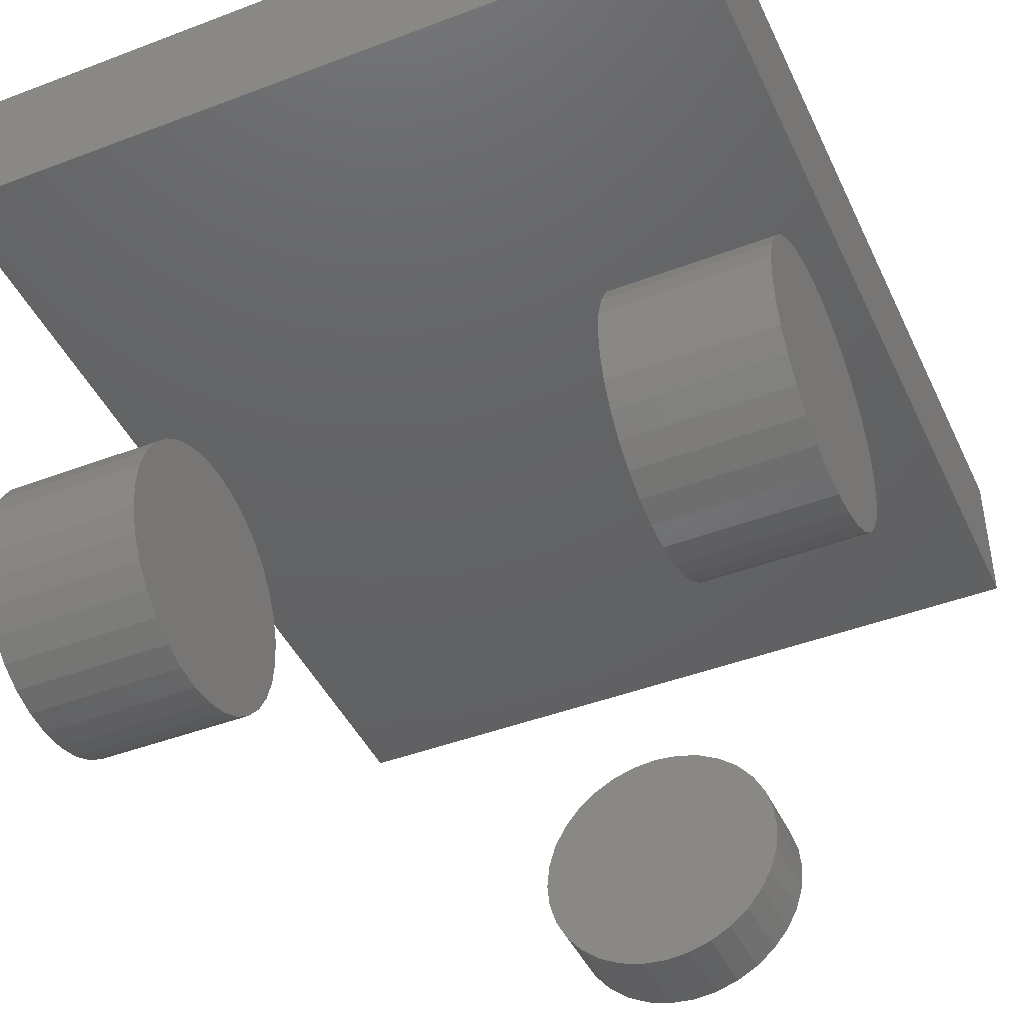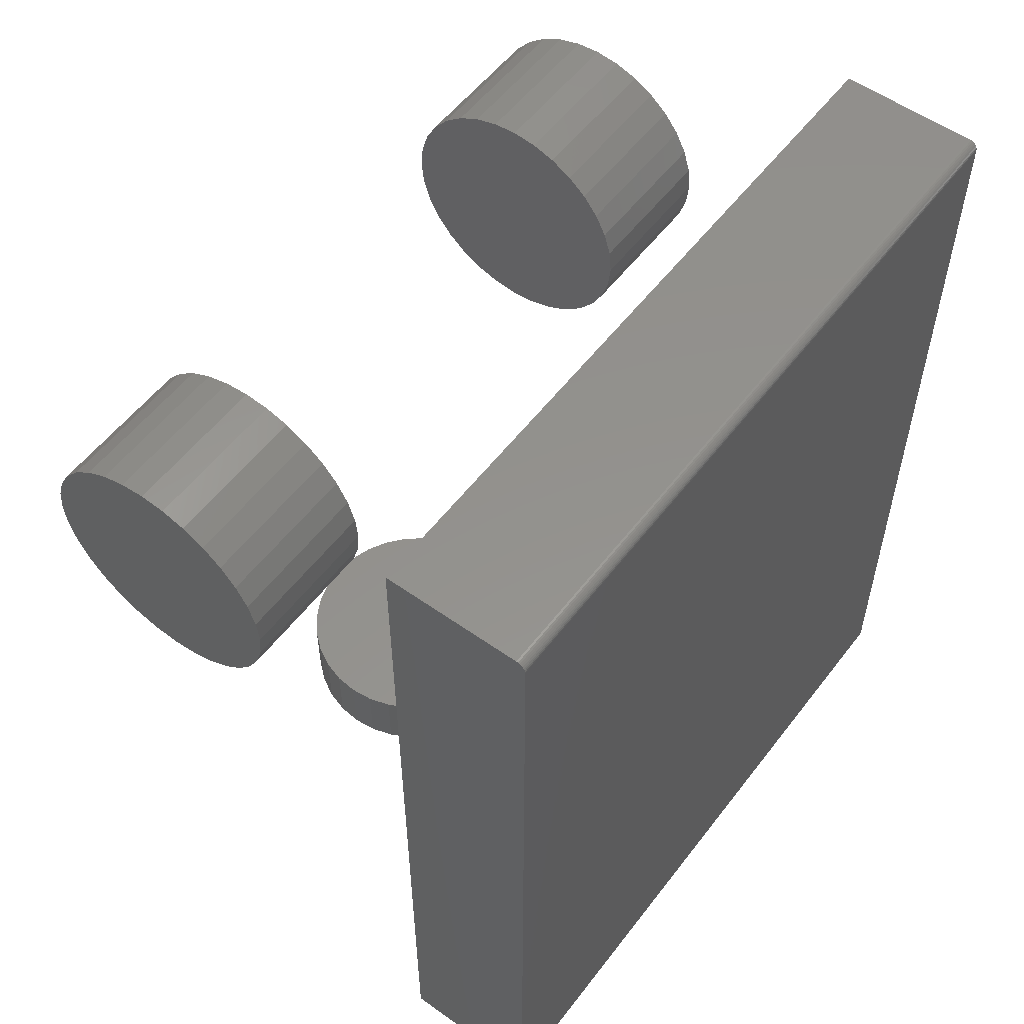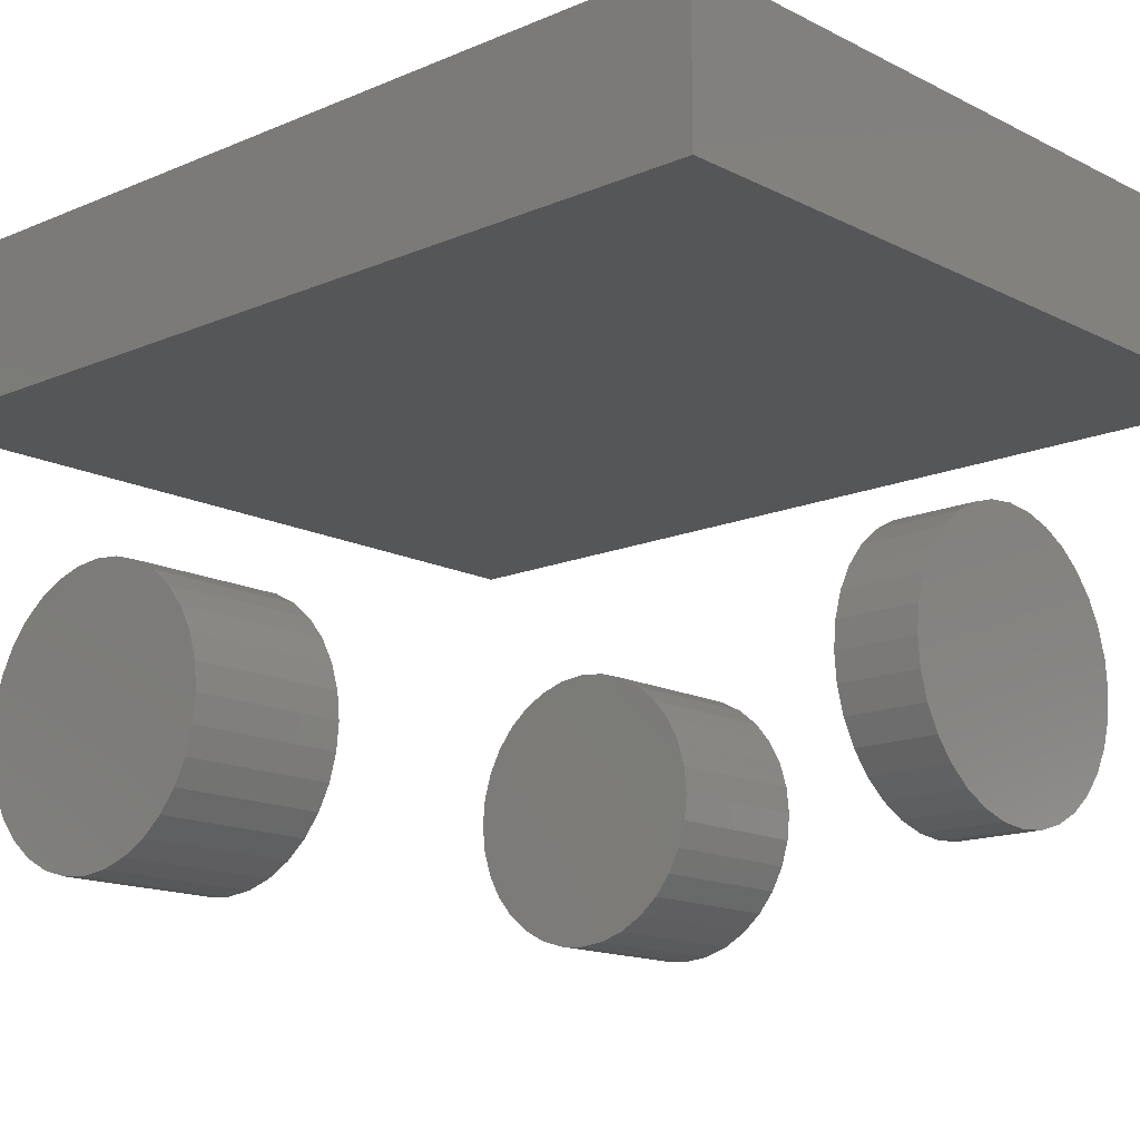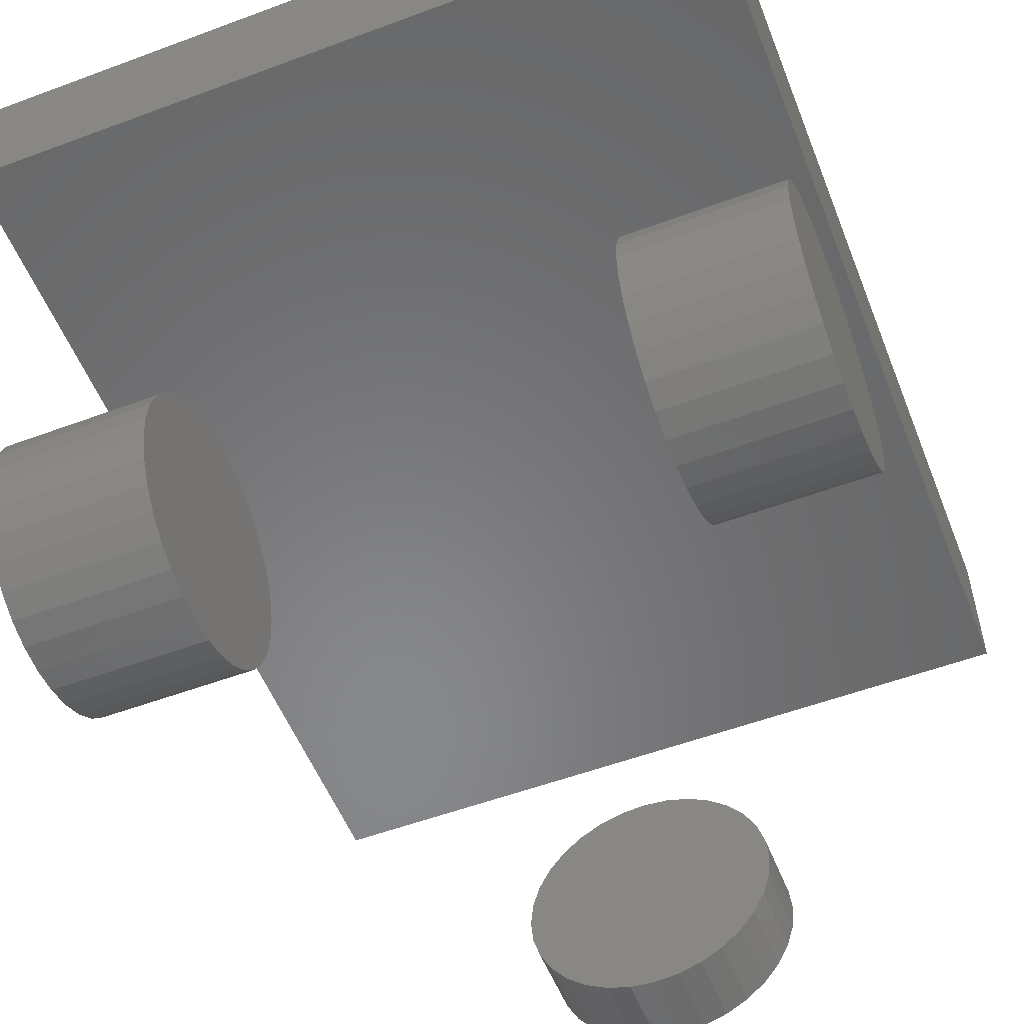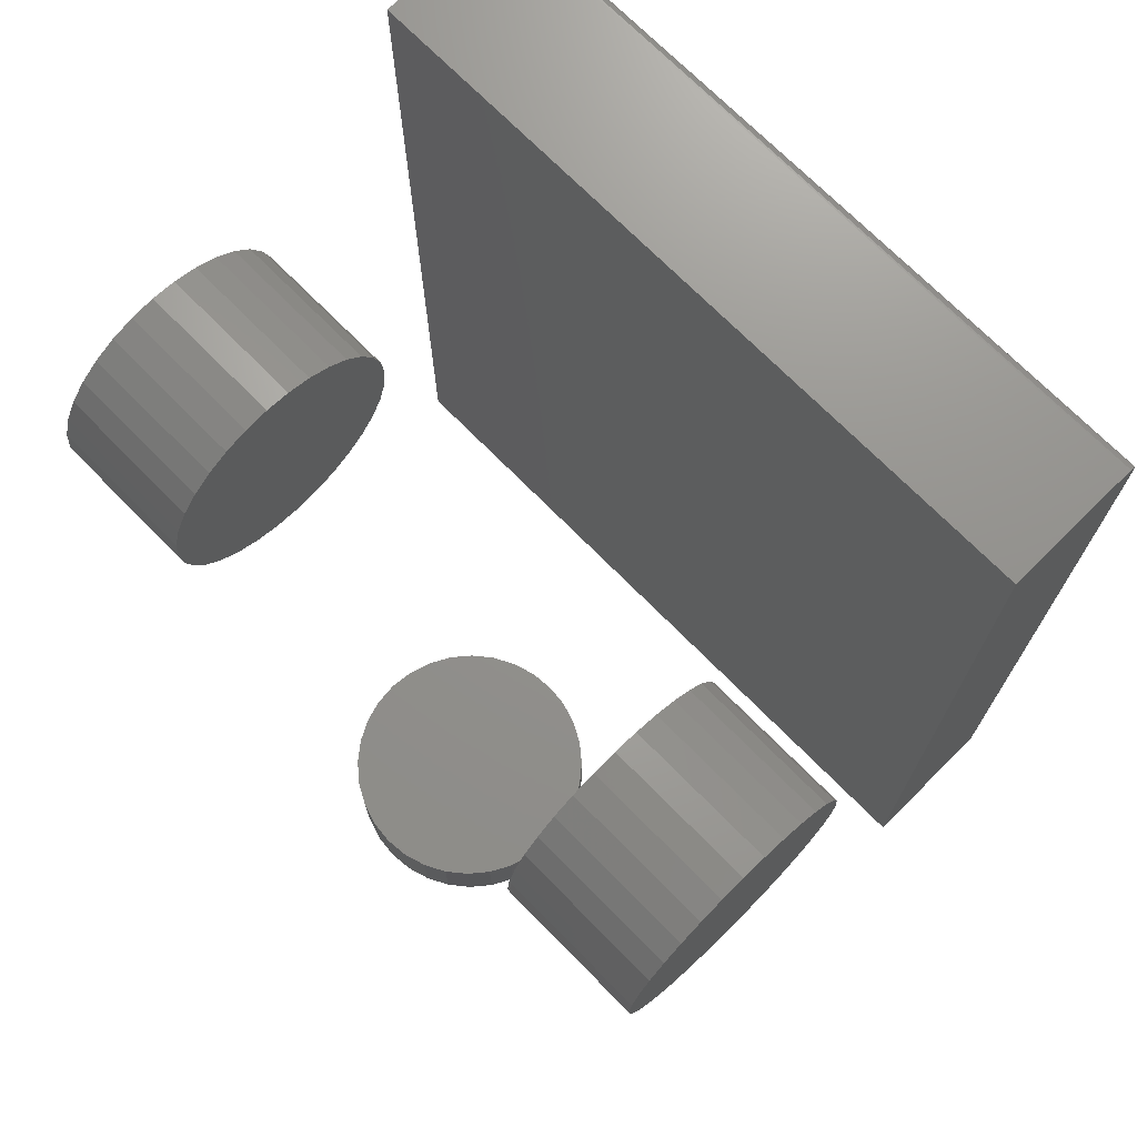
<metadata>
{"format":"stl","ext":"stl","renderer":"f3d","projection":"perspective","resolution":1024,"background":"white","views":[{"elev":-44.1,"azim":24.0,"up":"+Y"},{"elev":55.4,"azim":126.8,"up":"+Z"},{"elev":-14.8,"azim":132.6,"up":"+Y"},{"elev":-54.6,"azim":21.5,"up":"+Y"},{"elev":71.8,"azim":45.4,"up":"+Z"}]}
</metadata>
<code>
# stl→obj: 216 verts, 416 faces
v -0.3047 0.4531 0.75
v 0.3047 0.4531 0.75
v -0.3047 0.5672 0.75
v 0.3047 0.5672 0.75
v -0.3047 0.5737 0.7465
v -0.3047 0.5715 0.7487
v -0.3047 0.5727 0.7477
v -0.3047 0.575 0.7422
v -0.3047 0.575 0
v -0.3047 0.4531 0
v -0.3047 0.5744 0.7452
v -0.3047 0.5748 0.7437
v -0.3047 0.5687 0.7498
v -0.3047 0.5702 0.7494
v 0.3047 0.575 0
v 0.3047 0.575 0.7422
v 0.3047 0.4531 0
v 0.3047 0.5748 0.7437
v 0.3047 0.5744 0.7452
v 0.3047 0.5737 0.7465
v 0.3047 0.5727 0.7477
v 0.3047 0.5715 0.7487
v 0.3047 0.5702 0.7494
v 0.3047 0.5687 0.7498
v -0.02235 0.3109 0.0625
v 0.01824 0.3109 0.0625
v -0.002056 0.3129 0.0625
v -0.04187 0.305 0.0625
v 0.03775 0.305 0.0625
v -0.05985 0.2954 0.0625
v 0.05574 0.2954 0.0625
v 0.05574 0.1224 0.0625
v -0.04187 0.1128 0.0625
v 0.03775 0.1128 0.0625
v -0.02235 0.1069 0.0625
v 0.01824 0.1069 0.0625
v -0.002056 0.1049 0.0625
v 0.0715 0.2824 0.0625
v -0.07562 0.2824 0.0625
v 0.08444 0.2667 0.0625
v -0.08855 0.2667 0.0625
v 0.09405 0.2487 0.0625
v -0.09817 0.2487 0.0625
v 0.09997 0.2292 0.0625
v -0.1041 0.2292 0.0625
v 0.102 0.2089 0.0625
v -0.1061 0.2089 0.0625
v 0.09997 0.1886 0.0625
v -0.1041 0.1886 0.0625
v 0.09405 0.1691 0.0625
v -0.09817 0.1691 0.0625
v 0.08444 0.1511 0.0625
v -0.08855 0.1511 0.0625
v 0.0715 0.1353 0.0625
v -0.07562 0.1353 0.0625
v -0.05985 0.1224 0.0625
v -0.002056 0.3129 0
v 0.01824 0.3109 0
v -0.02235 0.3109 0
v -0.04187 0.305 0
v 0.03775 0.305 0
v -0.05985 0.2954 0
v 0.05574 0.2954 0
v 0.03775 0.1128 0
v -0.04187 0.1128 0
v 0.05574 0.1224 0
v -0.02235 0.1069 0
v 0.01824 0.1069 0
v -0.002056 0.1049 0
v -0.05985 0.1224 0
v -0.07562 0.1353 0
v 0.0715 0.1353 0
v -0.08855 0.1511 0
v 0.08444 0.1511 0
v -0.09817 0.1691 0
v 0.09405 0.1691 0
v -0.1041 0.1886 0
v 0.09997 0.1886 0
v -0.1061 0.2089 0
v 0.102 0.2089 0
v -0.1041 0.2292 0
v 0.09997 0.2292 0
v -0.09817 0.2487 0
v 0.09405 0.2487 0
v -0.08855 0.2667 0
v 0.08444 0.2667 0
v -0.07562 0.2824 0
v 0.0715 0.2824 0
v 0.1797 0.0963 0.5279
v 0.3047 0.0963 0.5279
v 0.1797 0.09837 0.5489
v 0.3047 0.09837 0.5489
v 0.1797 0.1045 0.5691
v 0.3047 0.1045 0.5691
v 0.1797 0.1145 0.5877
v 0.3047 0.1145 0.5877
v 0.1797 0.1279 0.6041
v 0.3047 0.1279 0.6041
v 0.1797 0.1442 0.6175
v 0.3047 0.1442 0.6175
v 0.1797 0.1628 0.6274
v 0.3047 0.1628 0.6274
v 0.1797 0.183 0.6335
v 0.3047 0.183 0.6335
v 0.1797 0.204 0.6356
v 0.3047 0.204 0.6356
v 0.1797 0.225 0.6335
v 0.3047 0.225 0.6335
v 0.1797 0.2453 0.6274
v 0.3047 0.2453 0.6274
v 0.1797 0.2639 0.6175
v 0.3047 0.2639 0.6175
v 0.1797 0.2802 0.6041
v 0.3047 0.2802 0.6041
v 0.1797 0.2936 0.5877
v 0.3047 0.2936 0.5877
v 0.1797 0.3036 0.5691
v 0.3047 0.3036 0.5691
v 0.1797 0.3097 0.5489
v 0.3047 0.3097 0.5489
v 0.1797 0.3118 0.5279
v 0.3047 0.3118 0.5279
v -0.3047 0.0963 0.5279
v -0.1797 0.0963 0.5279
v -0.3047 0.09837 0.5489
v -0.1797 0.09837 0.5489
v -0.3047 0.1045 0.5691
v -0.1797 0.1045 0.5691
v -0.3047 0.1145 0.5877
v -0.1797 0.1145 0.5877
v -0.3047 0.1279 0.6041
v -0.1797 0.1279 0.6041
v -0.3047 0.1442 0.6175
v -0.1797 0.1442 0.6175
v -0.3047 0.1628 0.6274
v -0.1797 0.1628 0.6274
v -0.3047 0.183 0.6335
v -0.1797 0.183 0.6335
v -0.3047 0.204 0.6356
v -0.1797 0.204 0.6356
v -0.3047 0.225 0.6335
v -0.1797 0.225 0.6335
v -0.3047 0.2453 0.6274
v -0.1797 0.2453 0.6274
v -0.3047 0.2639 0.6175
v -0.1797 0.2639 0.6175
v -0.3047 0.2802 0.6041
v -0.1797 0.2802 0.6041
v -0.3047 0.2936 0.5877
v -0.1797 0.2936 0.5877
v -0.3047 0.3036 0.5691
v -0.1797 0.3036 0.5691
v -0.3047 0.3097 0.5489
v -0.1797 0.3097 0.5489
v -0.3047 0.3118 0.5279
v -0.1797 0.3118 0.5279
v 0.1797 0.3097 0.5069
v 0.3047 0.3097 0.5069
v 0.1797 0.3036 0.4867
v 0.3047 0.3036 0.4867
v 0.1797 0.2936 0.468
v 0.3047 0.2936 0.468
v 0.1797 0.2802 0.4517
v 0.3047 0.2802 0.4517
v 0.1797 0.2639 0.4383
v 0.3047 0.2639 0.4383
v 0.1797 0.2453 0.4283
v 0.3047 0.2453 0.4283
v 0.1797 0.225 0.4222
v 0.3047 0.225 0.4222
v 0.1797 0.204 0.4201
v 0.3047 0.204 0.4201
v 0.1797 0.183 0.4222
v 0.3047 0.183 0.4222
v 0.1797 0.1628 0.4283
v 0.3047 0.1628 0.4283
v 0.1797 0.1442 0.4383
v 0.3047 0.1442 0.4383
v 0.1797 0.1279 0.4517
v 0.3047 0.1279 0.4517
v 0.1797 0.1145 0.468
v 0.3047 0.1145 0.468
v 0.1797 0.1045 0.4867
v 0.3047 0.1045 0.4867
v 0.1797 0.09837 0.5069
v 0.3047 0.09837 0.5069
v -0.3047 0.3097 0.5069
v -0.1797 0.3097 0.5069
v -0.3047 0.3036 0.4867
v -0.1797 0.3036 0.4867
v -0.3047 0.2936 0.468
v -0.1797 0.2936 0.468
v -0.3047 0.2802 0.4517
v -0.1797 0.2802 0.4517
v -0.3047 0.2639 0.4383
v -0.1797 0.2639 0.4383
v -0.3047 0.2453 0.4283
v -0.1797 0.2453 0.4283
v -0.3047 0.225 0.4222
v -0.1797 0.225 0.4222
v -0.3047 0.204 0.4201
v -0.1797 0.204 0.4201
v -0.3047 0.183 0.4222
v -0.1797 0.183 0.4222
v -0.3047 0.1628 0.4283
v -0.1797 0.1628 0.4283
v -0.3047 0.1442 0.4383
v -0.1797 0.1442 0.4383
v -0.3047 0.1279 0.4517
v -0.1797 0.1279 0.4517
v -0.3047 0.1145 0.468
v -0.1797 0.1145 0.468
v -0.3047 0.1045 0.4867
v -0.1797 0.1045 0.4867
v -0.3047 0.09837 0.5069
v -0.1797 0.09837 0.5069
f 1 2 3
f 3 2 4
f 5 6 7
f 8 9 10
f 1 6 5
f 1 5 11
f 1 11 12
f 1 12 8
f 1 8 10
f 6 1 3
f 6 3 13
f 6 13 14
f 15 9 16
f 16 9 8
f 16 17 15
f 18 19 20
f 18 20 21
f 18 21 22
f 18 22 23
f 18 23 24
f 18 24 4
f 2 17 16
f 2 16 18
f 2 18 4
f 16 8 18
f 18 8 12
f 18 12 19
f 19 12 11
f 19 11 20
f 20 11 5
f 20 5 21
f 21 5 7
f 21 7 22
f 22 7 6
f 22 6 23
f 23 6 14
f 23 14 24
f 24 14 13
f 24 13 4
f 4 13 3
f 10 9 17
f 17 9 15
f 10 17 1
f 1 17 2
f 25 26 27
f 26 25 28
f 26 28 29
f 29 28 30
f 29 30 31
f 32 33 34
f 34 33 35
f 34 35 36
f 36 35 37
f 31 30 38
f 38 30 39
f 38 39 40
f 40 39 41
f 40 41 42
f 42 41 43
f 42 43 44
f 44 43 45
f 44 45 46
f 46 45 47
f 46 47 48
f 48 47 49
f 48 49 50
f 50 49 51
f 50 51 52
f 52 51 53
f 52 53 54
f 54 53 55
f 54 55 32
f 32 55 56
f 32 56 33
f 57 58 59
f 60 59 58
f 61 60 58
f 62 60 61
f 63 62 61
f 64 65 66
f 67 65 64
f 68 67 64
f 69 67 68
f 65 70 66
f 66 70 71
f 66 71 72
f 72 71 73
f 72 73 74
f 74 73 75
f 74 75 76
f 76 75 77
f 76 77 78
f 78 77 79
f 78 79 80
f 80 79 81
f 80 81 82
f 82 81 83
f 82 83 84
f 84 83 85
f 84 85 86
f 86 85 87
f 86 87 88
f 88 87 62
f 88 62 63
f 80 46 78
f 78 46 48
f 78 48 76
f 76 48 50
f 76 50 74
f 74 50 52
f 74 52 72
f 72 52 54
f 72 54 66
f 66 54 32
f 66 32 64
f 64 32 34
f 64 34 68
f 68 34 36
f 68 36 69
f 69 36 37
f 69 37 67
f 67 37 35
f 67 35 65
f 65 35 33
f 65 33 70
f 70 33 56
f 70 56 71
f 71 56 55
f 71 55 73
f 73 55 53
f 73 53 75
f 75 53 51
f 75 51 77
f 77 51 49
f 77 49 79
f 79 49 47
f 79 47 81
f 81 47 45
f 81 45 83
f 83 45 43
f 83 43 85
f 85 43 41
f 85 41 87
f 87 41 39
f 87 39 62
f 62 39 30
f 62 30 60
f 60 30 28
f 60 28 59
f 59 28 25
f 59 25 57
f 57 25 27
f 57 27 58
f 58 27 26
f 58 26 61
f 61 26 29
f 61 29 63
f 63 29 31
f 63 31 88
f 88 31 38
f 88 38 86
f 86 38 40
f 86 40 84
f 84 40 42
f 84 42 82
f 82 42 44
f 82 44 80
f 80 44 46
f 89 90 91
f 91 90 92
f 91 92 93
f 93 92 94
f 93 94 95
f 95 94 96
f 95 96 97
f 97 96 98
f 97 98 99
f 99 98 100
f 99 100 101
f 101 100 102
f 101 102 103
f 103 102 104
f 103 104 105
f 105 104 106
f 105 106 107
f 107 106 108
f 107 108 109
f 109 108 110
f 109 110 111
f 111 110 112
f 111 112 113
f 113 112 114
f 113 114 115
f 115 114 116
f 115 116 117
f 117 116 118
f 117 118 119
f 119 118 120
f 119 120 121
f 121 120 122
f 123 124 125
f 125 124 126
f 125 126 127
f 127 126 128
f 127 128 129
f 129 128 130
f 129 130 131
f 131 130 132
f 131 132 133
f 133 132 134
f 133 134 135
f 135 134 136
f 135 136 137
f 137 136 138
f 137 138 139
f 139 138 140
f 139 140 141
f 141 140 142
f 141 142 143
f 143 142 144
f 143 144 145
f 145 144 146
f 145 146 147
f 147 146 148
f 147 148 149
f 149 148 150
f 149 150 151
f 151 150 152
f 151 152 153
f 153 152 154
f 153 154 155
f 155 154 156
f 121 122 157
f 157 122 158
f 157 158 159
f 159 158 160
f 159 160 161
f 161 160 162
f 161 162 163
f 163 162 164
f 163 164 165
f 165 164 166
f 165 166 167
f 167 166 168
f 167 168 169
f 169 168 170
f 169 170 171
f 171 170 172
f 171 172 173
f 173 172 174
f 173 174 175
f 175 174 176
f 175 176 177
f 177 176 178
f 177 178 179
f 179 178 180
f 179 180 181
f 181 180 182
f 181 182 183
f 183 182 184
f 183 184 185
f 185 184 186
f 185 186 89
f 89 186 90
f 155 156 187
f 187 156 188
f 187 188 189
f 189 188 190
f 189 190 191
f 191 190 192
f 191 192 193
f 193 192 194
f 193 194 195
f 195 194 196
f 195 196 197
f 197 196 198
f 197 198 199
f 199 198 200
f 199 200 201
f 201 200 202
f 201 202 203
f 203 202 204
f 203 204 205
f 205 204 206
f 205 206 207
f 207 206 208
f 207 208 209
f 209 208 210
f 209 210 211
f 211 210 212
f 211 212 213
f 213 212 214
f 213 214 215
f 215 214 216
f 215 216 123
f 123 216 124
f 138 142 140
f 142 138 136
f 142 136 144
f 144 136 134
f 144 134 146
f 196 206 198
f 198 206 204
f 198 204 200
f 200 204 202
f 146 134 148
f 148 134 132
f 148 132 150
f 150 132 130
f 150 130 152
f 152 130 128
f 152 128 154
f 154 128 126
f 154 126 156
f 156 126 124
f 156 124 188
f 188 124 216
f 188 216 190
f 190 216 214
f 190 214 192
f 192 214 212
f 192 212 194
f 194 212 210
f 194 210 196
f 196 210 208
f 196 208 206
f 105 107 103
f 101 103 107
f 109 101 107
f 99 101 109
f 111 99 109
f 167 175 165
f 173 175 167
f 169 173 167
f 171 173 169
f 175 177 165
f 165 177 179
f 165 179 163
f 163 179 181
f 163 181 161
f 161 181 183
f 161 183 159
f 159 183 185
f 159 185 157
f 157 185 89
f 157 89 121
f 121 89 91
f 121 91 119
f 119 91 93
f 119 93 117
f 117 93 95
f 117 95 115
f 115 95 97
f 115 97 113
f 113 97 99
f 113 99 111
f 104 108 106
f 108 104 102
f 108 102 110
f 110 102 100
f 110 100 112
f 166 176 168
f 168 176 174
f 168 174 170
f 170 174 172
f 112 100 114
f 114 100 98
f 114 98 116
f 116 98 96
f 116 96 118
f 118 96 94
f 118 94 120
f 120 94 92
f 120 92 122
f 122 92 90
f 122 90 158
f 158 90 186
f 158 186 160
f 160 186 184
f 160 184 162
f 162 184 182
f 162 182 164
f 164 182 180
f 164 180 166
f 166 180 178
f 166 178 176
f 139 141 137
f 135 137 141
f 143 135 141
f 133 135 143
f 145 133 143
f 197 205 195
f 203 205 197
f 199 203 197
f 201 203 199
f 205 207 195
f 195 207 209
f 195 209 193
f 193 209 211
f 193 211 191
f 191 211 213
f 191 213 189
f 189 213 215
f 189 215 187
f 187 215 123
f 187 123 155
f 155 123 125
f 155 125 153
f 153 125 127
f 153 127 151
f 151 127 129
f 151 129 149
f 149 129 131
f 149 131 147
f 147 131 133
f 147 133 145

</code>
